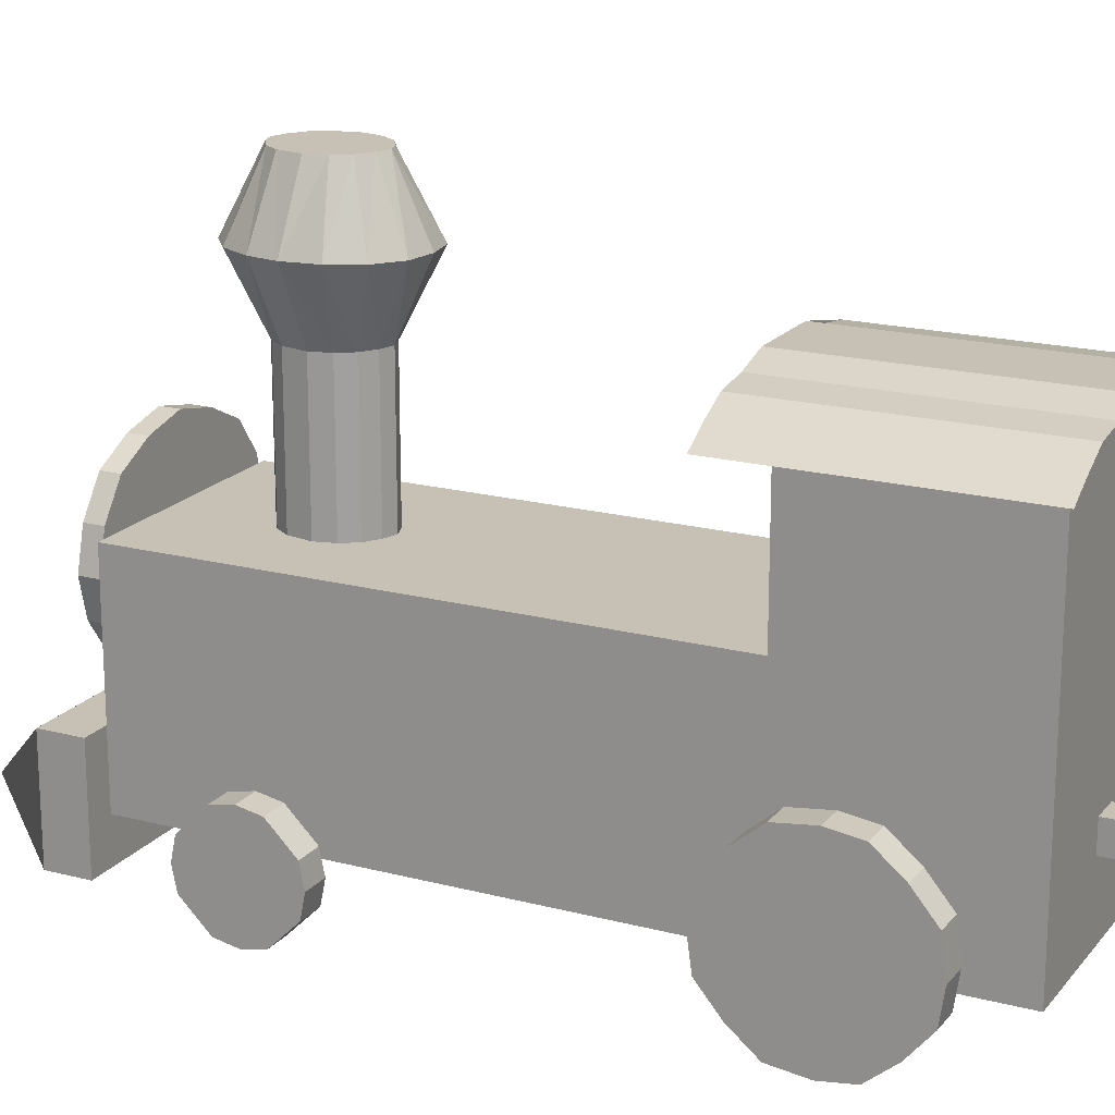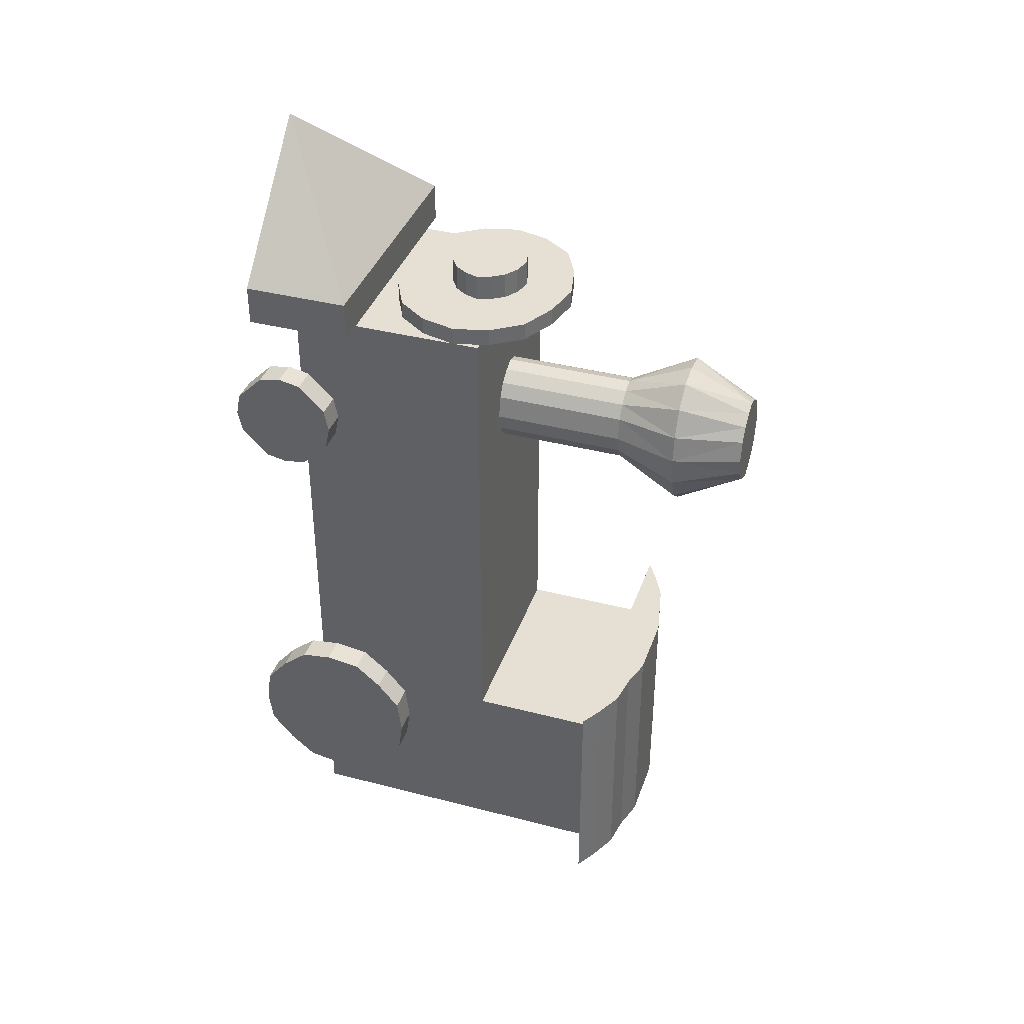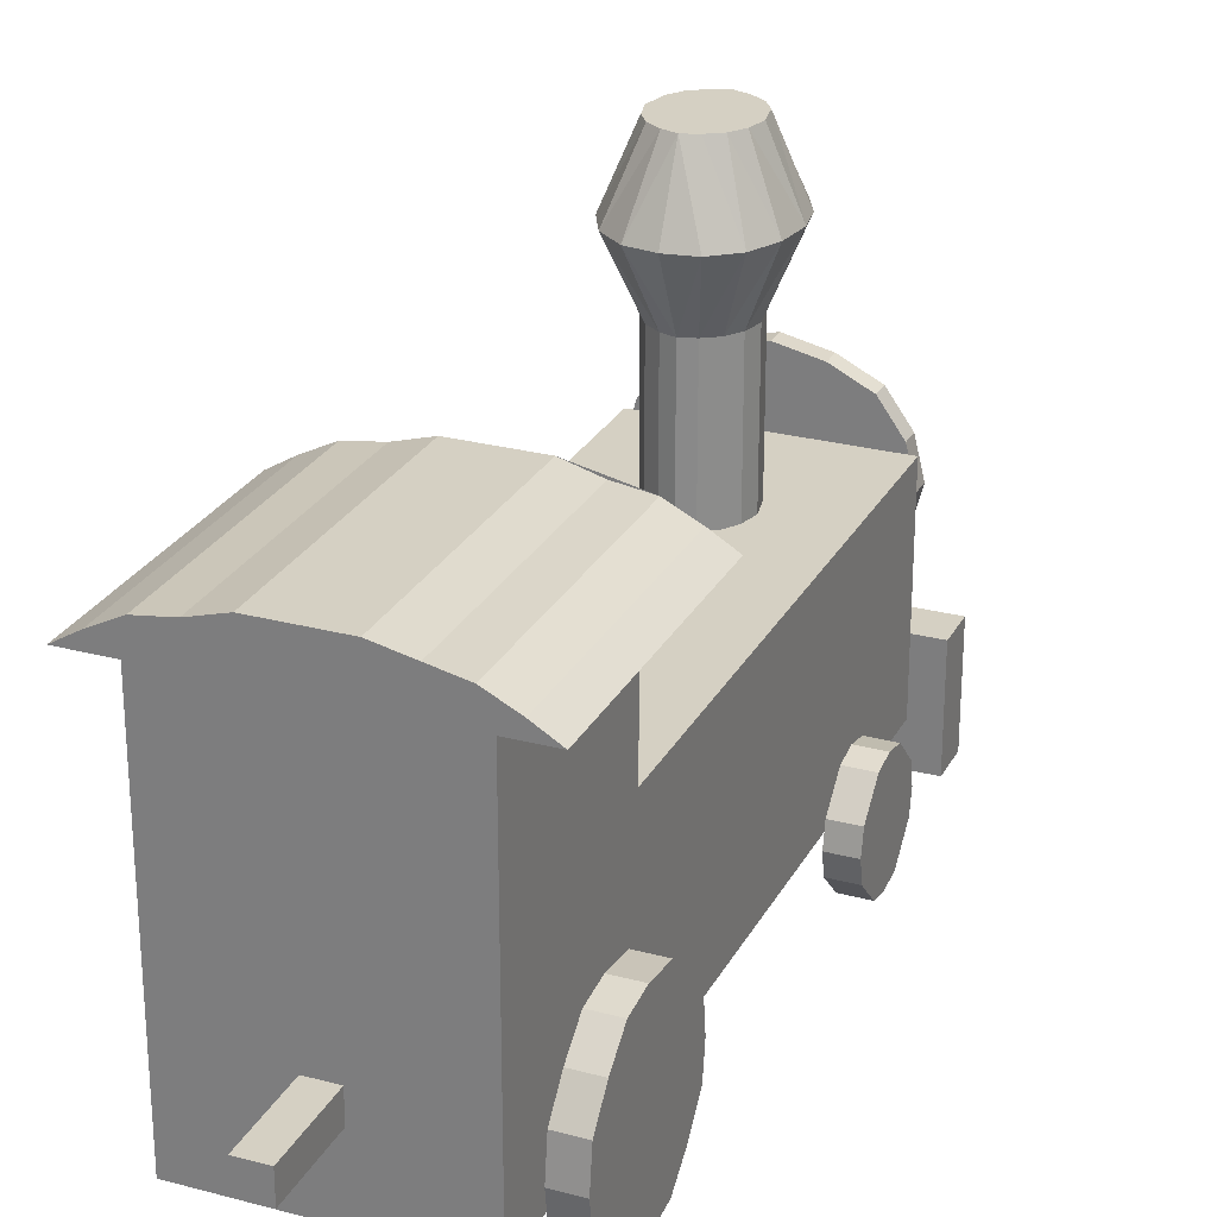
<metadata>
{"format":"obj","ext":"obj","renderer":"f3d","projection":"perspective","resolution":1024,"background":"white","views":[{"elev":18.6,"azim":116.7,"up":"+Y"},{"elev":38.0,"azim":108.3,"up":"+Z"},{"elev":26.3,"azim":-157.2,"up":"+Y"}]}
</metadata>
<code>
o m1583
v 0.1924 0.1607 0.025
v 0.1924 0.1879 0.12
v 0.1652 0.1879 0.12
v 0.1924 0.1879 0.025
v 0.1652 0.1607 0.12
v 0.2783 0.2331 0.8167
v 0.1652 0.1607 0.025
v 0.1336 0.2738 0.8438
v 0.2783 0.3055 0.8167
v 0.2783 0.2331 0.7986
v 0.1381 0.2874 0.8438
v 0.1019 0.3371 0.7986
v 0.1471 0.301 0.8438
v 0.1607 0.31 0.8438
v 0.07929 0.3055 0.7986
v 0.1019 0.3371 0.8167
v 0.1788 0.3145 0.8438
v 0.2874 0.2693 0.8167
v 0.1969 0.31 0.8438
v 0.2105 0.301 0.8438
v 0.2557 0.3371 0.7986
v 0.2195 0.2874 0.8438
v 0.1788 0.3643 0.8167
v 0.1019 0.2014 0.8167
v 0.224 0.2738 0.8438
v 0.2195 0.2602 0.8438
v 0.07024 0.2693 0.7986
v 0.3145 0.1607 0.7986
v 0.2105 0.2467 0.8438
v 0.1969 0.2376 0.8438
v 0.2557 0.2014 0.7986
v 0.1788 0.2331 0.8438
v 0.2783 0.3055 0.7986
v 0.1607 0.2376 0.8438
v 0.1381 0.1833 0.8167
v 0.1471 0.2467 0.8438
v 0.2195 0.3552 0.8167
v 0.1381 0.2602 0.8438
v 0.07929 0.3055 0.8167
v 0.1336 0.2738 0.8167
v 0.3145 0.1607 0.8393
v 0.07929 0.2331 0.7986
v 0.1381 0.2874 0.8167
v 0.1471 0.301 0.8167
v 0.3145 0.05214 0.8393
v 0.1019 0.2014 0.7986
v 0.1607 0.31 0.8167
v 0.1788 0.3145 0.8167
v 0.129 0.5 0.6131
v 0.1788 0.1743 0.8167
v 0.1969 0.31 0.8167
v 0.1381 0.3552 0.7986
v 0.2105 0.301 0.8167
v 0.1517 0.5 0.7443
v 0.2195 0.2874 0.8167
v 0.224 0.2738 0.8167
v 0.2286 0.5 0.7262
v 0.2195 0.1833 0.7986
v 0.2195 0.2602 0.8167
v 0.07024 0.2693 0.8167
v 0.2105 0.2467 0.8167
v 0.1969 0.2376 0.8167
v 0.2874 0.09286 0.2964
v 0.1788 0.2331 0.8167
v 0.1064 0.4638 0.3371
v 0.1607 0.2376 0.8167
v 0.1471 0.2467 0.8167
v 0.07024 0.1336 0.6764
v 0.1381 0.2602 0.8167
v 0.2874 0.1336 0.6764
v 0.2874 0.4321 0.2964
v 0.3145 0.129 0.699
v 0.1788 0.05214 0.975
v 0.0431 0.129 0.699
v 0.07024 0.4321 0.1064
v 0.07024 0.0431 0.6402
v 0.2874 0.0431 0.6402
v 0.1517 0.5 0.595
v 0.07024 0.05667 0.7262
v 0.2874 0.05667 0.7262
v 0.2738 0.4593 0.3371
v 0.0431 0.1336 0.6764
v 0.3145 0.1336 0.6764
v 0.07024 0.129 0.6538
v 0.2874 0.129 0.6538
v 0.0431 0.1471 0.3326
v 0.3145 0.1471 0.3326
v 0.0431 0.02952 0.215
v 0.3145 0.02952 0.215
v 0.0431 0.05214 0.31
v 0.3145 0.05214 0.31
v 0.07024 0.1471 0.3326
v 0.2874 0.1471 0.3326
v 0.2557 0.3371 0.8167
v 0.215 0.2964 0.69
v 0.3145 0.05667 0.6267
v 0.1924 0.1607 0.12
v 0.0431 0.05667 0.6267
v 0.2874 0.1155 0.6402
v 0.07024 0.1155 0.6402
v 0.0431 0.0431 0.7126
v 0.2195 0.3552 0.7986
v 0.3145 0.0431 0.7126
v 0.1381 0.1833 0.7986
v 0.2195 0.1833 0.8167
v 0.0431 0.1155 0.7126
v 0.3145 0.1155 0.7126
v 0.1517 0.2964 0.6357
v 0.215 0.4321 0.69
v 0.1924 0.4321 0.7126
v 0.206 0.4321 0.7036
v 0.2467 0.5 0.6719
v 0.215 0.5679 0.69
v 0.1517 0.5679 0.6357
v 0.2421 0.5 0.6402
v 0.129 0.5 0.7262
v 0.2874 0.07929 0.6221
v 0.1743 0.4729 0.3371
v 0.07024 0.07929 0.6221
v 0.1381 0.4729 0.3371
v 0.2286 0.5 0.6131
v 0.2421 0.5 0.699
v 0.07024 0.1019 0.6267
v 0.2874 0.1019 0.6267
v 0.3145 0.05214 0.7986
v 0.111 0.5 0.6719
v 0.1155 0.5 0.6402
v 0.04762 0.4457 0.09286
v 0.07476 0.4593 0.09286
v 0.1788 0.5 0.5905
v 0.1788 0.5 0.7488
v 0.1517 0.4321 0.6357
v 0.206 0.2964 0.6357
v 0.1788 0.4321 0.6221
v 0.1924 0.4321 0.6267
v 0.3236 0.4321 0.3371
v 0.2738 0.4593 0.09286
v 0.2421 0.4638 0.09286
v 0.2557 0.2014 0.8167
v 0.2874 0.025 0.2467
v 0.2874 0.05214 0.1879
v 0.3145 0.111 0.1607
v 0.2874 0.111 0.1607
v 0.3145 0.1969 0.215
v 0.3145 0.1743 0.1879
v 0.1788 0.4321 0.7171
v 0.1381 0.3552 0.8167
v 0.2874 0.1743 0.1879
v 0.3145 0.1471 0.1652
v 0.1924 0.2964 0.7126
v 0.2874 0.02952 0.2829
v 0.3145 0.1155 0.6402
v 0.1924 0.5679 0.7126
v 0.3145 0.02952 0.6538
v 0.07024 0.2964 0.7986
v 0.2874 0.09286 0.1064
v 0.1788 0.2964 0.6221
v 0.3145 0.1743 0.31
v 0.3145 0.07929 0.3326
v 0.3145 0.05214 0.1879
v 0.2874 0.1019 0.7262
v 0.2874 0.025 0.6764
v 0.2874 0.05667 0.6267
v 0.2874 0.1969 0.215
v 0.0431 0.1743 0.1879
v 0.0431 0.1969 0.215
v 0.0431 0.111 0.1607
v 0.07024 0.05214 0.1879
v 0.1064 0.4638 0.09286
v 0.07024 0.111 0.1607
v 0.3236 0.4321 0.09286
v 0.2874 0.2693 0.7986
v 0.04762 0.4457 0.3371
v 0.07024 0.07929 0.3326
v 0.07024 0.111 0.3371
v 0.0431 0.1471 0.1652
v 0.07476 0.4593 0.3371
v 0.07024 0.02952 0.2829
v 0.07024 0.05667 0.6267
v 0.07024 0.1743 0.1879
v 0.0431 0.1743 0.31
v 0.0431 0.02952 0.6538
v 0.0431 0.07929 0.3326
v 0.2874 0.2014 0.2467
v 0.0431 0.05214 0.1879
v 0.2874 0.07929 0.3326
v 0.2874 0.111 0.3371
v 0.07024 0.1019 0.7262
v 0.07024 0.025 0.6764
v 0.07024 0.025 0.2467
v 0.2105 0.4729 0.3371
v 0.0431 0.1155 0.6402
v 0.07024 0.2014 0.2467
v 0.07024 0.1969 0.215
v 0.3145 0.025 0.6764
v 0.07024 0.09286 0.2964
v 0.1788 0.2964 0.7171
v 0.1788 0.5679 0.7171
v 0.1924 0.2964 0.6267
v 0.1924 0.5679 0.6267
v 0.07024 0.1155 0.7126
v 0.3145 0.1019 0.6267
v 0.301 0.4457 0.3371
v 0.2105 0.4729 0.09286
v 0.0431 0.1969 0.2829
v 0.1652 0.4321 0.7126
v 0.07024 0.2964 0.2964
v 0.206 0.4321 0.6357
v 0.07024 0.07929 0.1652
v 0.0431 0.1019 0.6267
v 0.07024 0.02952 0.699
v 0.2874 0.1155 0.7126
v 0.1788 0.3643 0.7986
v 0.3145 0.2014 0.2467
v 0.1788 0.1743 0.7986
v 0.3145 0.1969 0.2829
v 0.2874 0.02952 0.699
v 0.0431 0.025 0.6764
v 0.2874 0.07929 0.1652
v 0.0431 0.2014 0.2467
v 0.025 0.4321 0.09286
v 0.025 0.4321 0.3371
v 0.2874 0.09286 0.7986
v 0.1426 0.2964 0.6493
v 0.2195 0.5679 0.6674
v 0.1652 0.5679 0.6267
v 0.0431 0.02952 0.2829
v 0.3145 0.02952 0.2829
v 0.07024 0.1471 0.1652
v 0.2874 0.1471 0.1652
v 0.1517 0.5679 0.7036
v 0.2195 0.4321 0.6674
v 0.2421 0.4638 0.3371
v 0.2195 0.2964 0.6674
v 0.1517 0.2964 0.7036
v 0.1426 0.5679 0.69
v 0.1426 0.5679 0.6493
v 0.07024 0.4321 0.2964
v 0.1652 0.4321 0.6267
v 0.1426 0.4321 0.69
v 0.1426 0.4321 0.6493
v 0.1517 0.4321 0.7036
v 0.1381 0.4321 0.6674
v 0.206 0.5679 0.6357
v 0.2874 0.2964 0.2964
v 0.07024 0.09286 0.1064
v 0.2874 0.4321 0.1064
v 0.1426 0.2964 0.69
v 0.1381 0.5679 0.6674
v 0.1381 0.4729 0.09286
v 0.1743 0.4729 0.09286
v 0.1381 0.2964 0.6674
v 0.3145 0.07929 0.1652
v 0.0431 0.07929 0.1652
v 0.301 0.4457 0.09286
v 0.0431 0.025 0.2467
v 0.3145 0.025 0.2467
v 0.3145 0.111 0.3371
v 0.0431 0.111 0.3371
v 0.1652 0.2964 0.6267
v 0.0431 0.05667 0.7262
v 0.3145 0.05667 0.7262
v 0.3145 0.02952 0.699
v 0.0431 0.02952 0.699
v 0.3145 0.0431 0.6402
v 0.0431 0.0431 0.6402
v 0.0431 0.07929 0.6221
v 0.3145 0.07929 0.6221
v 0.1652 0.5679 0.7126
v 0.0431 0.129 0.6538
v 0.3145 0.129 0.6538
v 0.2874 0.129 0.699
v 0.07024 0.129 0.699
v 0.206 0.5679 0.7036
v 0.07024 0.07929 0.7307
v 0.2874 0.07929 0.7307
v 0.215 0.5679 0.6493
v 0.206 0.5 0.7443
v 0.07024 0.09286 0.7986
v 0.1155 0.5 0.699
v 0.215 0.4321 0.6493
v 0.1652 0.2964 0.7126
v 0.206 0.2964 0.7036
v 0.215 0.2964 0.6493
v 0.07024 0.1969 0.2829
v 0.2874 0.1969 0.2829
v 0.206 0.5 0.595
v 0.2874 0.0431 0.7126
v 0.07024 0.0431 0.7126
v 0.07024 0.02952 0.6538
v 0.2874 0.02952 0.6538
v 0.2874 0.2964 0.7986
v 0.07024 0.05214 0.31
v 0.2874 0.05214 0.31
v 0.2874 0.1743 0.31
v 0.07024 0.1743 0.31
v 0.07024 0.02952 0.215
v 0.2874 0.02952 0.215
v 0.1788 0.5679 0.6221
v 0.3145 0.1019 0.7262
v 0.0431 0.1019 0.7262
v 0.3145 0.07929 0.7307
v 0.0431 0.07929 0.7307
v 0.0431 0.1607 0.7986
v 0.0431 0.05214 0.7986
v 0.0431 0.05214 0.8393
v 0.0431 0.1607 0.8393
v 0.07929 0.2331 0.8167
v 0.1652 0.1879 0.025
f 8 11 40
f 11 13 43
f 13 14 44
f 14 17 47
f 17 19 48
f 19 20 51
f 20 22 53
f 22 25 55
f 25 26 56
f 26 29 59
f 29 30 61
f 30 32 62
f 32 34 64
f 34 36 66
f 36 38 67
f 38 8 69
f 40 55 59
f 38 25 20
f 1 4 97
f 2 3 97
f 5 7 97
f 4 309 2
f 3 309 5
f 7 309 1
f 60 39 27
f 39 16 15
f 16 147 12
f 147 23 52
f 23 37 213
f 37 94 102
f 94 9 21
f 9 18 33
f 18 6 172
f 6 139 10
f 139 105 31
f 105 50 58
f 50 35 215
f 35 24 104
f 24 308 46
f 308 60 42
f 27 33 10
f 308 18 94
f 41 73 45
f 307 306 73
f 41 307 73
f 41 28 307
f 307 304 306
f 125 28 45
f 305 304 125
f 45 73 305
f 285 190 168
f 220 88 227
f 285 193 205
f 296 285 181
f 92 296 86
f 175 92 259
f 174 175 183
f 293 174 90
f 178 293 227
f 190 178 256
f 297 190 88
f 168 297 185
f 209 168 254
f 170 209 167
f 229 170 176
f 180 229 165
f 194 180 166
f 193 194 220
f 273 189 76
f 82 182 264
f 273 68 74
f 201 273 106
f 188 201 301
f 275 188 303
f 79 275 261
f 289 79 101
f 211 289 264
f 189 211 218
f 290 189 182
f 76 290 266
f 179 76 98
f 119 179 267
f 123 119 210
f 100 123 192
f 84 100 270
f 68 84 82
f 164 140 294
f 158 89 253
f 214 184 216
f 216 286 158
f 158 295 87
f 87 93 258
f 258 187 159
f 159 186 91
f 91 294 228
f 228 151 257
f 257 140 89
f 89 298 160
f 160 141 253
f 253 219 142
f 142 143 149
f 149 230 145
f 145 148 144
f 144 164 214
f 85 162 288
f 107 154 96
f 83 70 72
f 72 272 107
f 107 212 300
f 300 161 302
f 302 276 262
f 262 80 103
f 103 288 263
f 263 217 195
f 195 162 154
f 154 291 265
f 265 77 96
f 96 163 268
f 268 117 202
f 202 124 152
f 152 99 271
f 271 85 83
f 128 251 138
f 81 120 177
f 221 222 128
f 128 173 129
f 129 177 169
f 169 65 250
f 250 120 251
f 251 118 204
f 204 191 138
f 138 233 137
f 137 81 255
f 255 203 171
f 171 136 221
f 196 207 63
f 155 207 279
f 245 207 292
f 279 196 223
f 292 155 223
f 63 245 223
f 246 75 156
f 238 75 196
f 247 75 71
f 196 246 63
f 71 238 63
f 156 247 63
f 226 198 274
f 199 197 235
f 121 200 244
f 115 244 277
f 112 277 225
f 122 112 113
f 57 122 274
f 278 57 153
f 131 278 198
f 54 198 269
f 116 269 231
f 280 231 236
f 126 236 249
f 127 126 237
f 49 127 114
f 78 49 226
f 130 78 299
f 287 299 200
f 208 135 121
f 281 208 115
f 232 281 112
f 109 112 122
f 111 122 57
f 110 57 278
f 146 278 131
f 206 146 54
f 242 206 116
f 240 242 280
f 243 240 126
f 241 126 127
f 132 127 49
f 239 49 78
f 134 78 130
f 135 134 287
f 133 199 208
f 284 133 281
f 234 284 232
f 95 234 109
f 283 95 111
f 150 283 110
f 197 150 146
f 282 197 206
f 235 282 242
f 248 235 240
f 252 248 243
f 224 252 241
f 108 224 132
f 260 108 239
f 157 260 134
f 199 157 135
f 43 40 11
f 44 43 13
f 47 44 14
f 48 47 17
f 51 48 19
f 53 51 20
f 55 53 22
f 56 55 25
f 59 56 26
f 61 59 29
f 62 61 30
f 64 62 32
f 66 64 34
f 67 66 36
f 69 67 38
f 40 69 8
f 67 69 66
f 62 64 61
f 56 59 55
f 51 53 48
f 44 47 43
f 69 40 66
f 61 64 59
f 53 55 48
f 43 47 40
f 64 66 59
f 48 55 47
f 66 40 59
f 47 55 40
f 11 8 13
f 17 14 19
f 22 20 25
f 29 26 30
f 34 32 36
f 8 38 13
f 19 14 20
f 26 25 30
f 36 32 38
f 14 13 20
f 30 25 32
f 13 38 20
f 32 25 38
f 2 97 4
f 5 97 3
f 1 97 7
f 3 2 309
f 7 5 309
f 4 1 309
f 15 27 39
f 12 15 16
f 52 12 147
f 213 52 23
f 102 213 37
f 21 102 94
f 33 21 9
f 172 33 18
f 10 172 6
f 31 10 139
f 58 31 105
f 215 58 50
f 104 215 35
f 46 104 24
f 42 46 308
f 27 42 60
f 46 42 104
f 58 215 31
f 172 10 33
f 102 21 213
f 12 52 15
f 42 27 104
f 31 215 10
f 21 33 213
f 15 52 27
f 215 104 10
f 213 33 52
f 104 27 10
f 52 33 27
f 39 60 16
f 23 147 37
f 9 94 18
f 139 6 105
f 35 50 24
f 60 308 16
f 37 147 94
f 6 18 105
f 24 50 308
f 147 16 94
f 105 18 50
f 16 308 94
f 50 18 308
f 304 307 28
f 305 306 304
f 41 45 28
f 28 125 304
f 306 305 73
f 125 45 305
f 194 193 180
f 170 229 209
f 297 168 190
f 293 178 174
f 92 175 296
f 193 285 180
f 209 229 168
f 178 190 174
f 296 175 285
f 229 180 168
f 174 190 175
f 180 285 168
f 175 190 285
f 181 205 86
f 183 259 90
f 256 227 88
f 254 185 167
f 165 176 166
f 205 220 86
f 90 259 227
f 185 88 167
f 166 176 220
f 259 86 227
f 167 88 176
f 86 220 227
f 176 88 220
f 220 205 193
f 205 181 285
f 181 86 296
f 86 259 92
f 259 183 175
f 183 90 174
f 90 227 293
f 227 256 178
f 256 88 190
f 88 185 297
f 185 254 168
f 254 167 209
f 167 176 170
f 176 165 229
f 165 166 180
f 166 220 194
f 84 68 100
f 119 123 179
f 290 76 189
f 188 275 201
f 68 273 100
f 179 123 76
f 211 189 79
f 201 275 273
f 123 100 76
f 79 189 275
f 100 273 76
f 275 189 273
f 106 74 301
f 261 303 101
f 218 264 182
f 98 266 267
f 192 210 270
f 74 82 301
f 101 303 264
f 266 182 267
f 270 210 82
f 303 301 264
f 267 182 210
f 301 82 264
f 210 182 82
f 82 74 68
f 74 106 273
f 106 301 201
f 301 303 188
f 303 261 275
f 261 101 79
f 101 264 289
f 264 218 211
f 218 182 189
f 182 266 290
f 266 98 76
f 98 267 179
f 267 210 119
f 210 192 123
f 192 270 100
f 270 82 84
f 286 184 295
f 187 93 186
f 151 294 140
f 141 298 219
f 230 143 148
f 184 164 295
f 186 93 294
f 298 140 219
f 148 143 164
f 93 295 294
f 219 140 143
f 295 164 294
f 143 140 164
f 214 216 144
f 149 145 142
f 160 253 89
f 228 257 91
f 258 159 87
f 216 158 144
f 142 145 253
f 257 89 91
f 87 159 158
f 145 144 253
f 91 89 159
f 144 158 253
f 159 89 158
f 286 216 184
f 295 158 286
f 93 87 295
f 187 258 93
f 186 159 187
f 294 91 186
f 151 228 294
f 140 257 151
f 298 89 140
f 141 160 298
f 219 253 141
f 143 142 219
f 230 149 143
f 148 145 230
f 164 144 148
f 184 214 164
f 272 70 212
f 276 161 80
f 217 288 162
f 77 291 163
f 124 117 99
f 70 85 212
f 80 161 288
f 291 162 163
f 99 117 85
f 161 212 288
f 163 162 117
f 212 85 288
f 117 162 85
f 83 72 271
f 202 152 268
f 265 96 154
f 263 195 103
f 302 262 300
f 72 107 271
f 268 152 96
f 195 154 103
f 300 262 107
f 152 271 96
f 103 154 262
f 271 107 96
f 262 154 107
f 272 72 70
f 212 107 272
f 161 300 212
f 276 302 161
f 80 262 276
f 288 103 80
f 217 263 288
f 162 195 217
f 291 154 162
f 77 265 291
f 163 96 77
f 117 268 163
f 124 202 117
f 99 152 124
f 85 271 99
f 70 83 85
f 255 171 137
f 204 138 251
f 169 250 129
f 221 128 171
f 137 171 138
f 250 251 129
f 171 128 138
f 129 251 128
f 222 136 173
f 65 177 120
f 191 118 233
f 203 81 136
f 173 136 177
f 118 120 233
f 136 81 177
f 233 120 81
f 173 128 222
f 177 129 173
f 65 169 177
f 120 250 65
f 118 251 120
f 191 204 118
f 233 138 191
f 81 137 233
f 203 255 81
f 136 171 203
f 222 221 136
f 245 63 207
f 196 279 207
f 155 292 207
f 63 223 196
f 279 223 155
f 292 223 245
f 247 156 75
f 246 196 75
f 238 71 75
f 156 63 246
f 196 63 238
f 71 63 247
f 200 299 244
f 225 277 113
f 153 274 198
f 231 269 236
f 237 249 114
f 299 226 244
f 113 277 274
f 269 198 236
f 114 249 226
f 277 244 274
f 236 198 249
f 244 226 274
f 249 198 226
f 260 157 108
f 252 224 248
f 282 235 197
f 283 150 95
f 284 234 133
f 157 199 108
f 248 224 235
f 150 197 95
f 133 234 199
f 224 108 235
f 95 197 234
f 108 199 235
f 234 197 199
f 287 200 121
f 121 244 115
f 115 277 112
f 225 113 112
f 113 274 122
f 274 153 57
f 153 198 278
f 131 198 54
f 54 269 116
f 116 231 280
f 280 236 126
f 249 237 126
f 237 114 127
f 114 226 49
f 226 299 78
f 130 299 287
f 287 121 135
f 121 115 208
f 115 112 281
f 232 112 109
f 109 122 111
f 111 57 110
f 110 278 146
f 131 54 146
f 54 116 206
f 116 280 242
f 280 126 240
f 243 126 241
f 241 127 132
f 132 49 239
f 239 78 134
f 130 287 134
f 135 208 199
f 208 281 133
f 281 232 284
f 232 109 234
f 109 111 95
f 111 110 283
f 110 146 150
f 146 206 197
f 206 242 282
f 242 240 235
f 240 243 248
f 243 241 252
f 241 132 224
f 132 239 108
f 239 134 260
f 134 135 157
f 211 79 289

</code>
